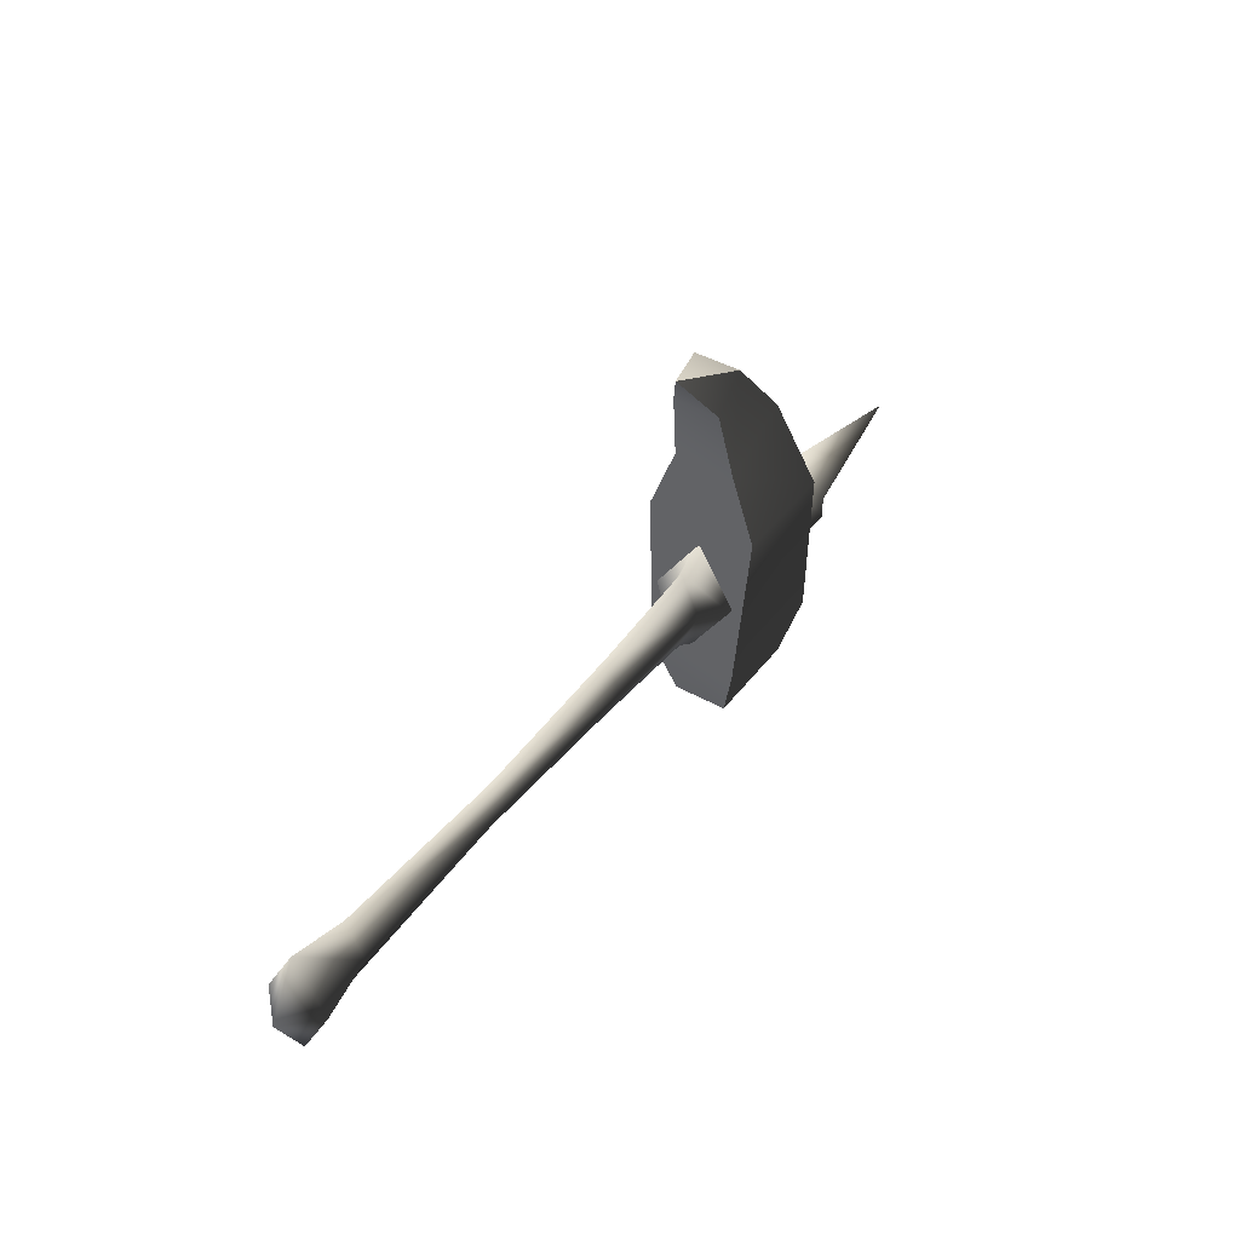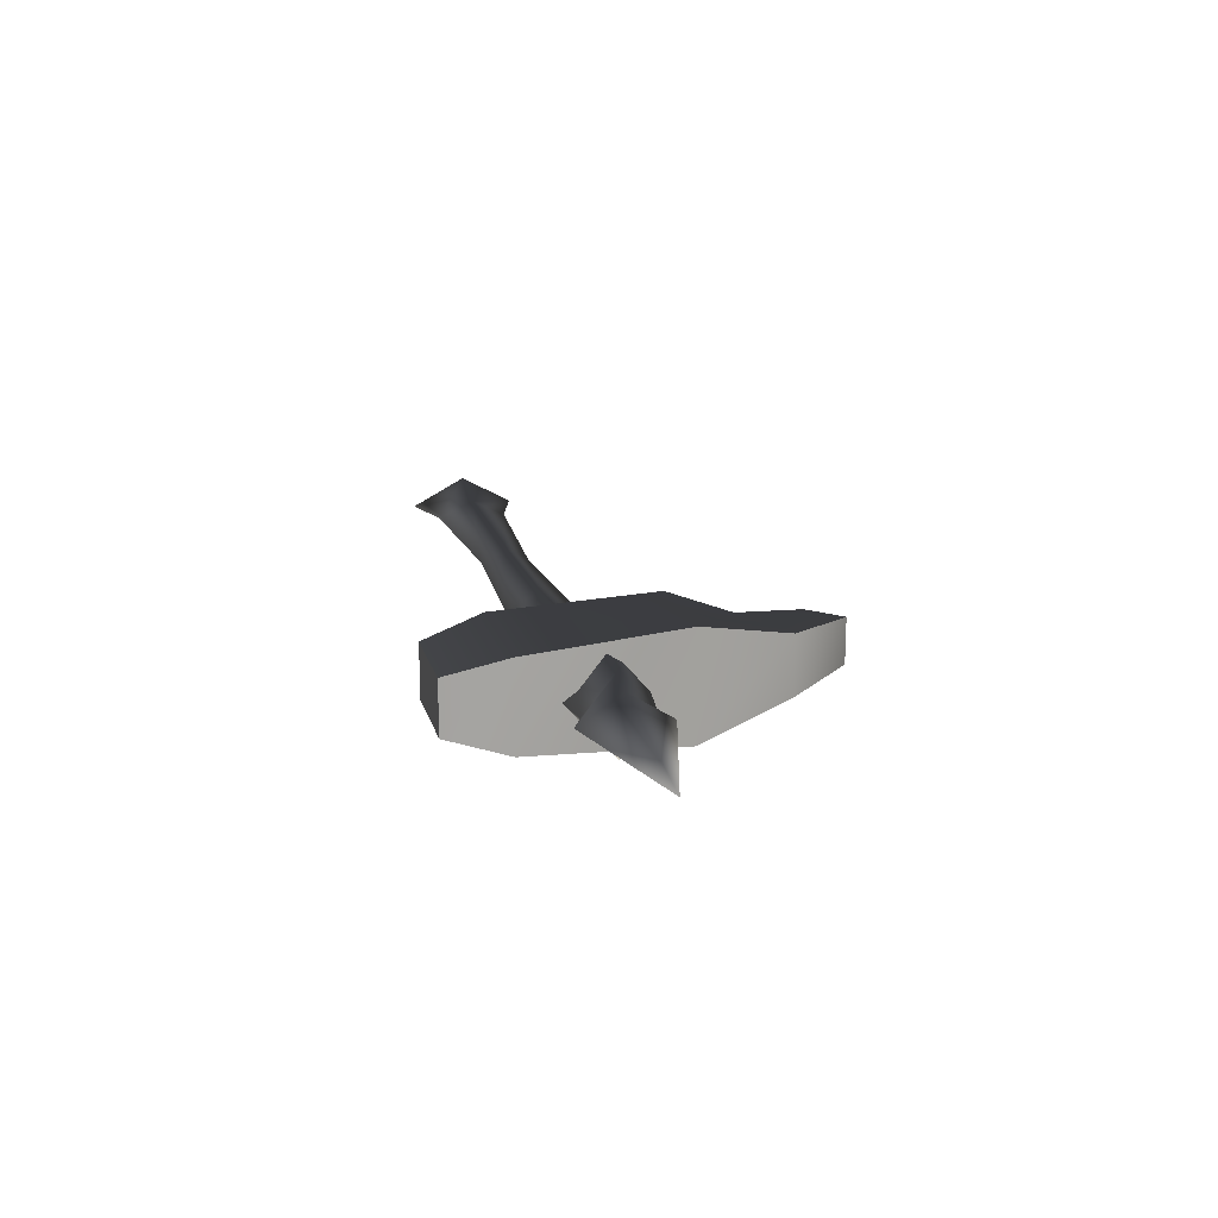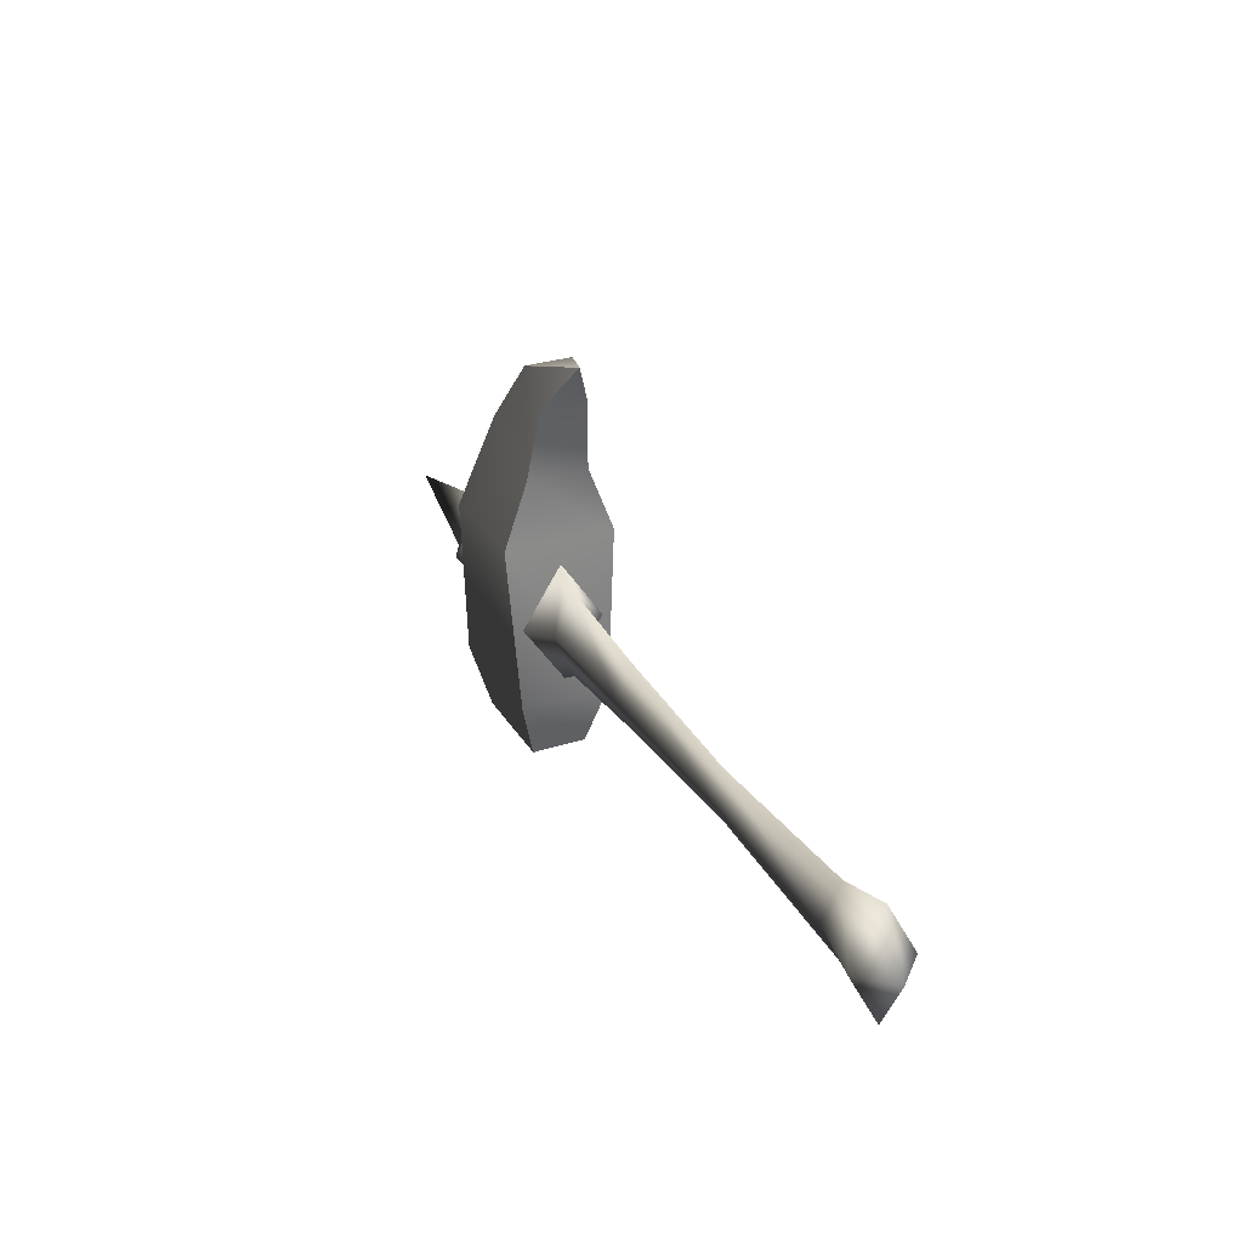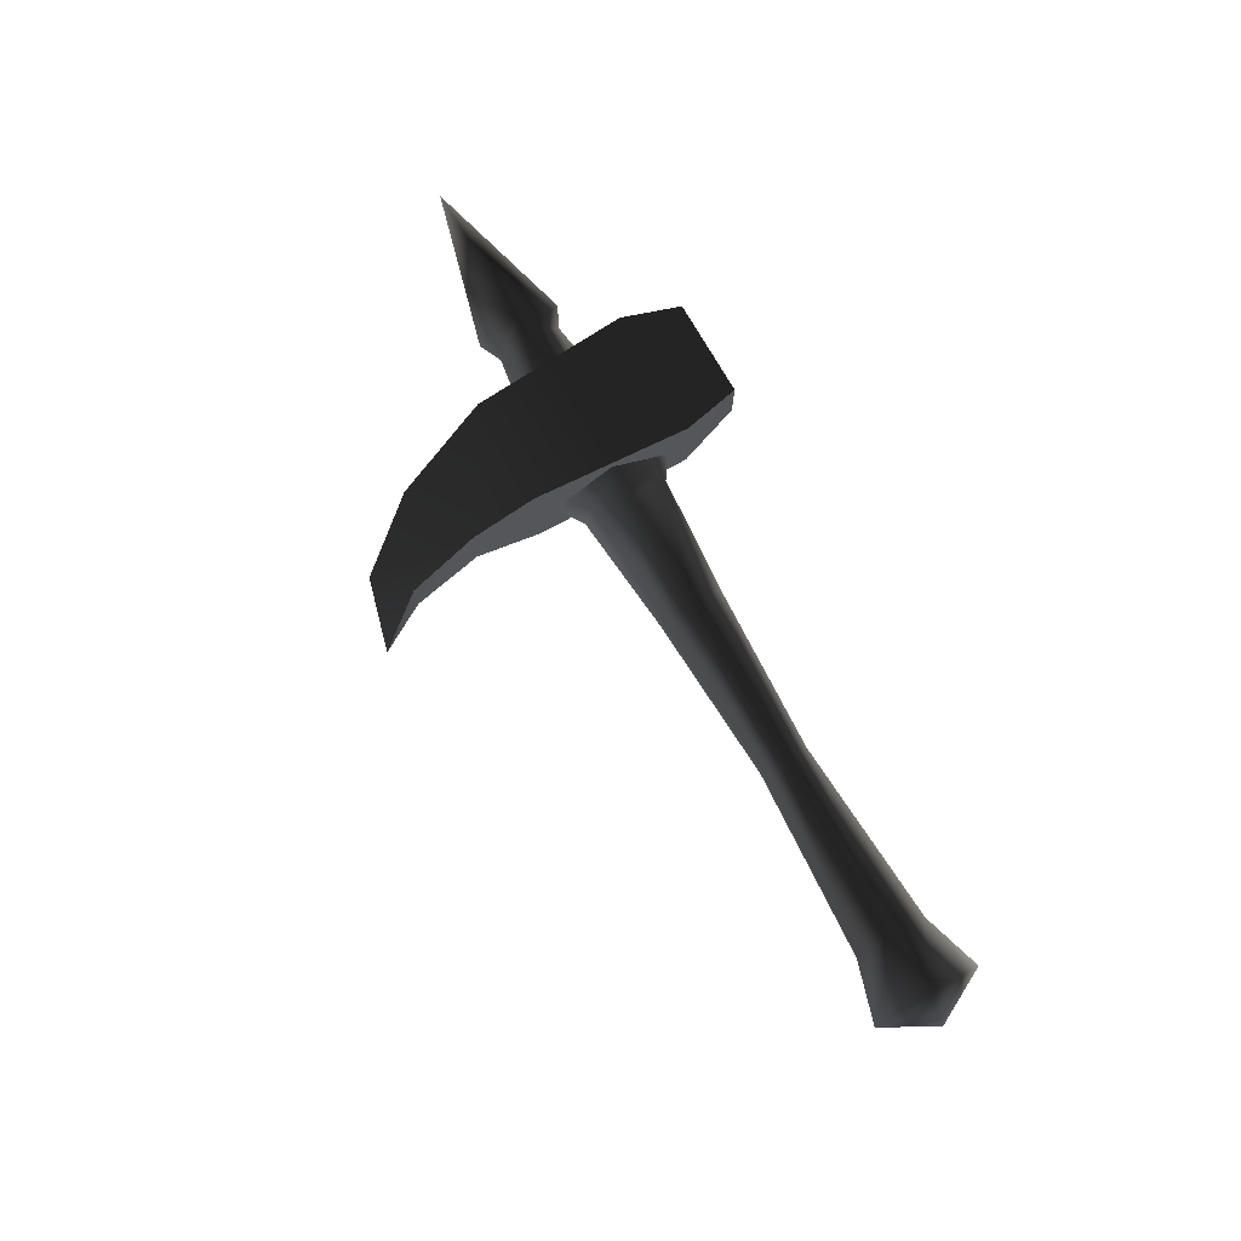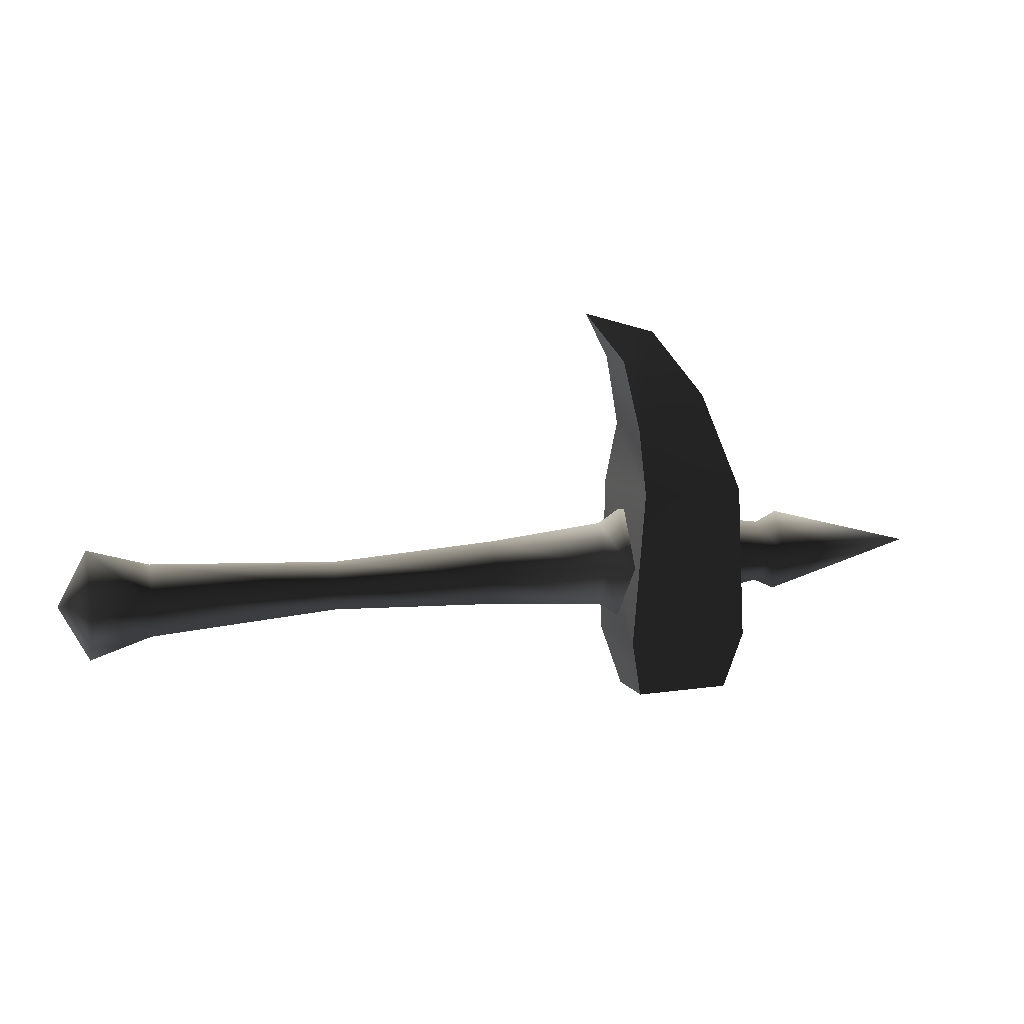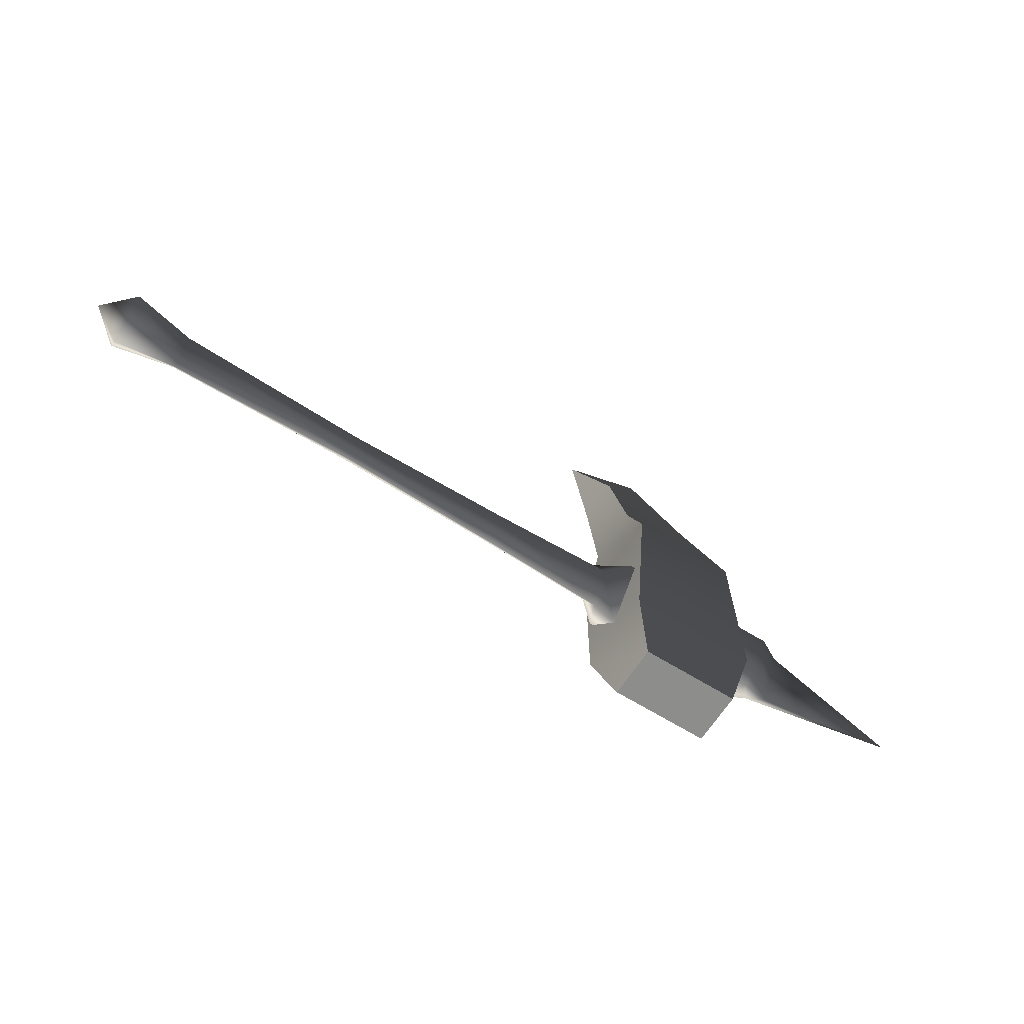
<metadata>
{"format":"obj","ext":"obj","renderer":"f3d","projection":"perspective","resolution":1024,"background":"white","views":[{"elev":42.4,"azim":-56.0,"up":"+Y"},{"elev":17.2,"azim":76.0,"up":"+Z"},{"elev":29.2,"azim":-115.6,"up":"+Y"},{"elev":74.7,"azim":-119.9,"up":"+Z"},{"elev":11.0,"azim":-20.1,"up":"+Y"},{"elev":-64.4,"azim":-32.2,"up":"+Y"}]}
</metadata>
<code>
v 0.2052 0.2299 0.02457
v 0.2385 0.2613 0.02457
v 0.1701 0.2812 0.0006889
v 0.2052 0.2299 -0.0232
v 0.2052 0.2299 0.02457
v 0.1701 0.2812 0.0006889
v 0.2385 0.2613 -0.0232
v 0.2052 0.2299 -0.0232
v 0.1701 0.2812 0.0006889
v 0.3319 -0.1469 -0.02742
v 0.2279 -0.1469 0.02879
v 0.2279 -0.1469 -0.02742
v 0.3319 -0.1469 0.02879
v 0.2052 0.2299 -0.0232
v 0.2214 0.1548 -0.03039
v 0.2214 0.1548 0.03177
v 0.2052 0.2299 0.02457
v 0.3319 -0.1469 0.02879
v 0.3456 -0.08235 0.04669
v 0.2102 -0.08235 0.04669
v 0.2279 -0.1469 0.02879
v 0.3316 0.08652 0.05733
v 0.2189 0.08652 0.05733
v 0.2966 0.1902 0.03177
v 0.2214 0.1548 0.03177
v 0.2385 0.2613 0.02457
v 0.2214 0.1548 0.03177
v 0.2052 0.2299 0.02457
v 0.2385 0.2613 0.02457
v 0.2385 0.2613 -0.0232
v 0.1701 0.2812 0.0006889
v 0.2966 0.1902 -0.03039
v 0.2966 0.1902 0.03177
v 0.2214 0.1548 -0.03039
v 0.2385 0.2613 -0.0232
v 0.2966 0.1902 -0.03039
v 0.2052 0.2299 -0.0232
v 0.3319 -0.1469 -0.02742
v 0.2279 -0.1469 -0.02742
v 0.2102 -0.08235 -0.04531
v 0.3456 -0.08235 -0.04531
v 0.3316 0.08652 -0.05595
v 0.2189 0.08652 -0.05595
v 0.2102 -0.08235 -0.04531
v 0.2279 -0.1469 -0.02742
v 0.2279 -0.1469 0.02879
v 0.2102 -0.08235 0.04669
v 0.2189 0.08652 -0.05595
v 0.2189 0.08652 0.05733
v 0.2214 0.1548 -0.03039
v 0.2214 0.1548 0.03177
v 0.3456 -0.08235 0.04669
v 0.3319 -0.1469 0.02879
v 0.3319 -0.1469 -0.02742
v 0.3456 -0.08235 -0.04531
v 0.3316 0.08652 0.05733
v 0.3316 0.08652 -0.05595
v 0.2966 0.1902 0.03177
v 0.2966 0.1902 -0.03039
v 0.06085 0.03591 0.0001111
v 0.06085 0.001311 0.01679
v 0.1876 0.001553 0.02059
v 0.1876 0.04773 0.0001111
v 0.06085 0.001311 -0.01663
v 0.1876 0.001553 -0.02045
v 0.06085 -0.03433 0.0001111
v 0.1876 -0.04462 0.0001111
v -0.312 0.001211 0.01826
v -0.312 -0.03775 0.0001111
v -0.1159 -0.02545 0.0001111
v -0.1159 0.001097 0.01421
v -0.312 0.03863 0.0001111
v -0.1159 0.02659 0.0001111
v -0.312 0.001211 -0.01809
v -0.1159 0.001097 -0.01403
v -0.1159 0.001097 0.01421
v -0.1159 -0.02545 0.0001111
v 0.06085 -0.03433 0.0001111
v 0.06085 0.001311 0.01679
v 0.06085 0.001311 -0.01663
v -0.1159 0.001097 -0.01403
v 0.06085 0.03591 0.0001111
v -0.1159 0.02659 0.0001111
v 0.4068 0.04674 0.0001111
v 0.4068 0.001547 0.02895
v 0.5747 0.001547 8.333e-05
v 0.3833 0.001547 -0.04132
v 0.3833 0.03575 0.0001667
v 0.4068 0.001547 -0.02883
v 0.4068 -0.04364 0.0001111
v 0.3833 0.001547 0.04138
v 0.3833 -0.03265 0.0001667
v -0.4059 0.0017 0.0001111
v -0.3753 0.001403 0.03102
v -0.3753 0.05774 0.0001111
v -0.312 -0.03775 0.0001111
v -0.312 0.001211 0.01826
v -0.3753 -0.05727 0.0001111
v -0.3753 0.001403 -0.03088
v -0.312 0.03863 0.0001111
v -0.312 0.001211 -0.01809
v 0.3833 0.03575 0.0001667
v 0.3833 0.001547 -0.04132
v 0.2104 0.001553 -0.04098
v 0.2104 0.06228 0.0001667
v 0.1876 0.001553 -0.02045
v 0.1876 0.04773 0.0001111
v 0.3833 0.001547 0.04138
v 0.2104 0.001553 0.04104
v 0.1876 0.001553 0.02059
v 0.3833 -0.03265 0.0001667
v 0.2104 -0.05918 0.0001667
v 0.1876 -0.04462 0.0001111
g HUMANHAMMER01
o HUMANHAMMER010
f 1 2 3
f 4 5 6
f 7 8 9
f 10 11 12
f 13 11 10
f 14 15 16
f 16 17 14
f 18 19 20
f 20 21 18
f 20 22 23
f 22 20 19
f 24 25 22
f 23 22 25
f 26 27 24
f 27 26 28
f 29 30 31
f 32 30 29
f 29 33 32
f 34 35 36
f 35 34 37
f 38 39 40
f 40 41 38
f 42 40 43
f 40 42 41
f 43 34 42
f 36 42 34
f 44 45 46
f 46 47 44
f 48 44 47
f 47 49 48
f 50 48 49
f 49 51 50
f 52 53 54
f 54 55 52
f 56 52 55
f 55 57 56
f 58 56 57
f 57 59 58
f 60 61 62
f 62 63 60
f 64 60 63
f 63 65 64
f 66 64 65
f 65 67 66
f 61 66 67
f 67 62 61
f 68 69 70
f 70 71 68
f 72 68 71
f 71 73 72
f 74 72 73
f 73 75 74
f 69 74 75
f 75 70 69
f 76 77 78
f 78 79 76
f 80 78 77
f 77 81 80
f 82 80 81
f 81 83 82
f 79 82 83
f 83 76 79
f 84 85 86
f 87 88 84
f 84 89 87
f 89 84 86
f 90 89 86
f 85 90 86
f 85 84 88
f 88 91 85
f 90 85 91
f 91 92 90
f 89 90 92
f 92 87 89
f 93 94 95
f 96 97 94
f 94 98 96
f 98 94 93
f 98 93 99
f 93 95 99
f 95 94 97
f 97 100 95
f 99 95 100
f 100 101 99
f 98 99 101
f 101 96 98
f 102 103 104
f 104 105 102
f 105 104 106
f 106 107 105
f 108 102 105
f 105 109 108
f 109 105 107
f 107 110 109
f 111 108 109
f 109 112 111
f 112 109 110
f 110 113 112
f 103 111 112
f 112 104 103
f 104 112 113
f 113 106 104

</code>
